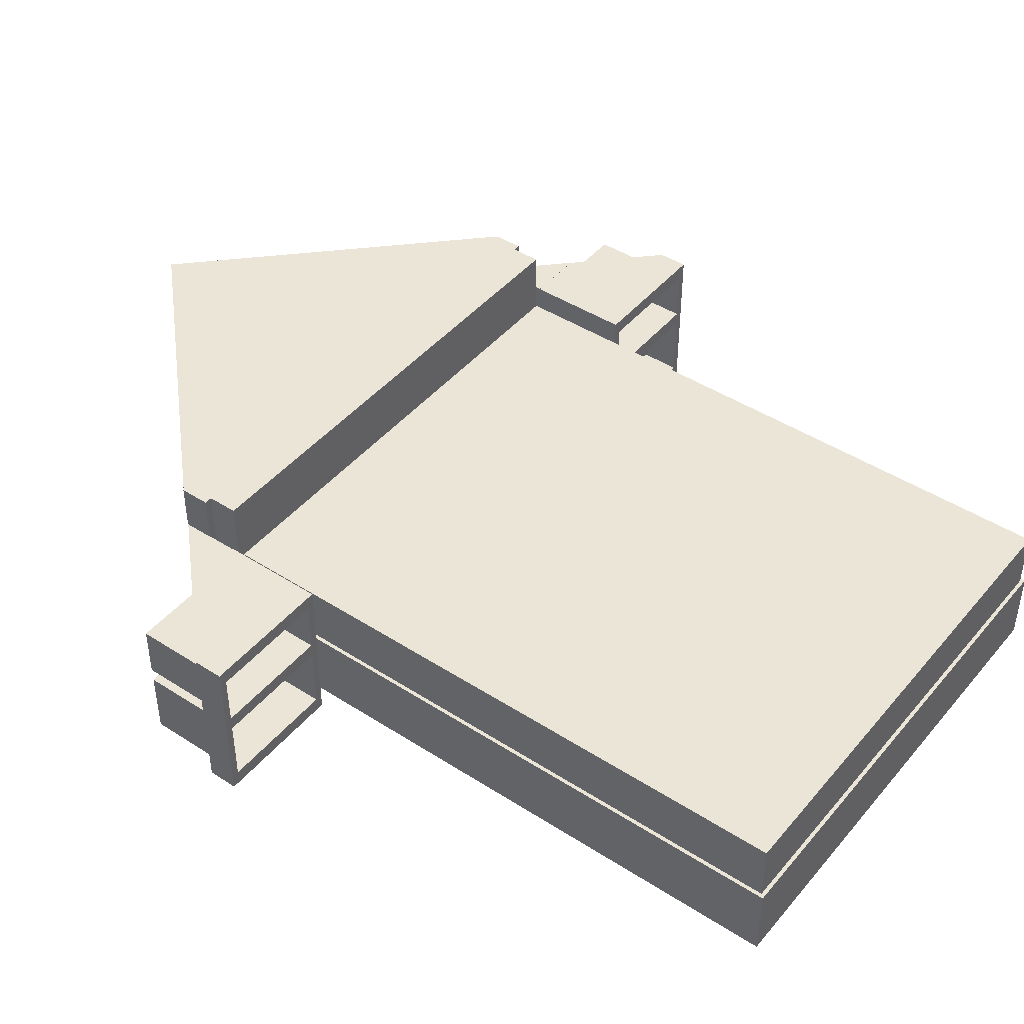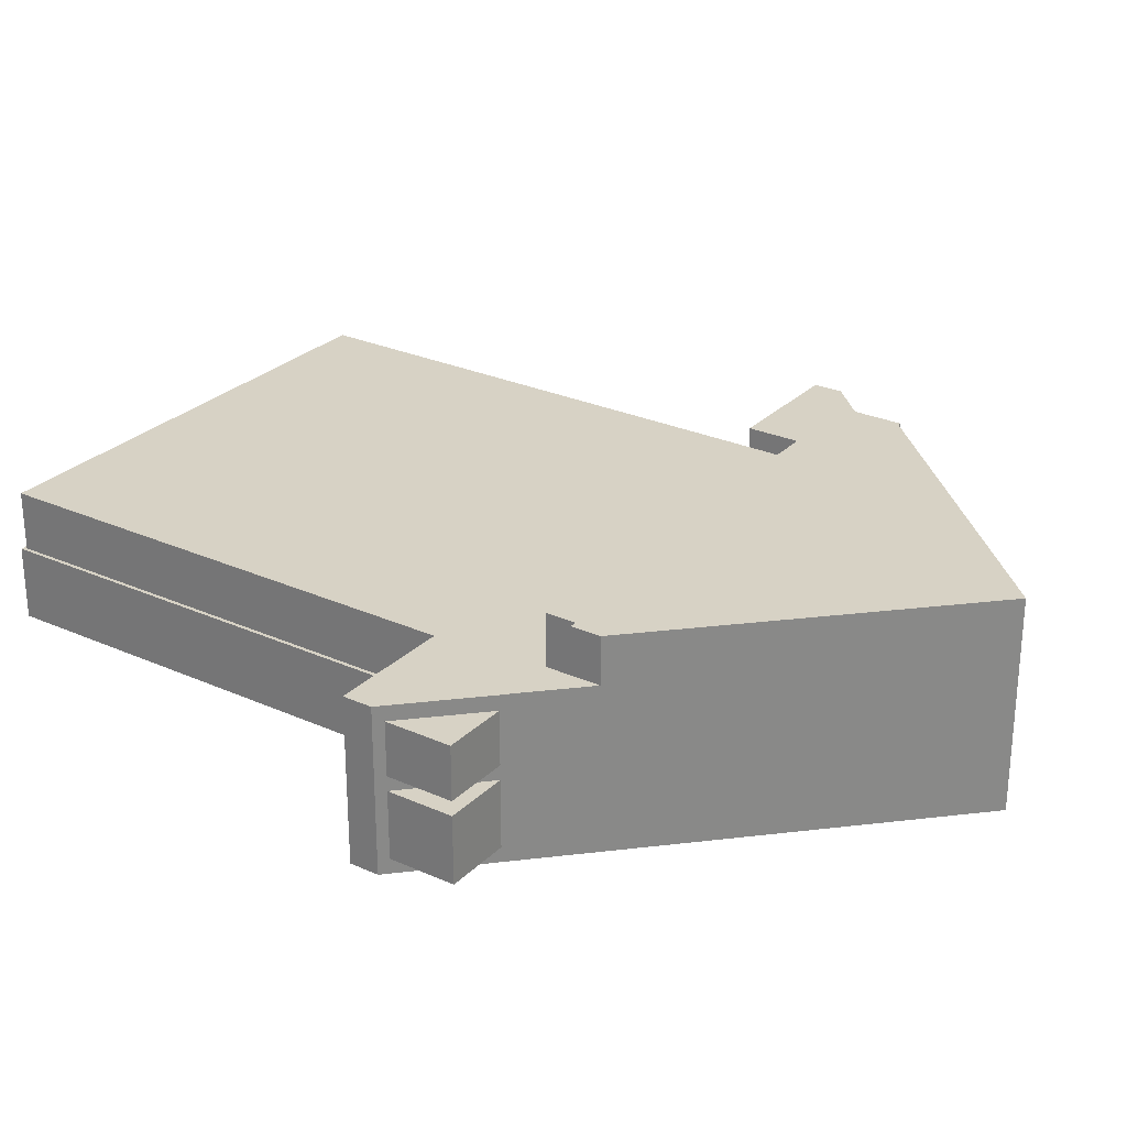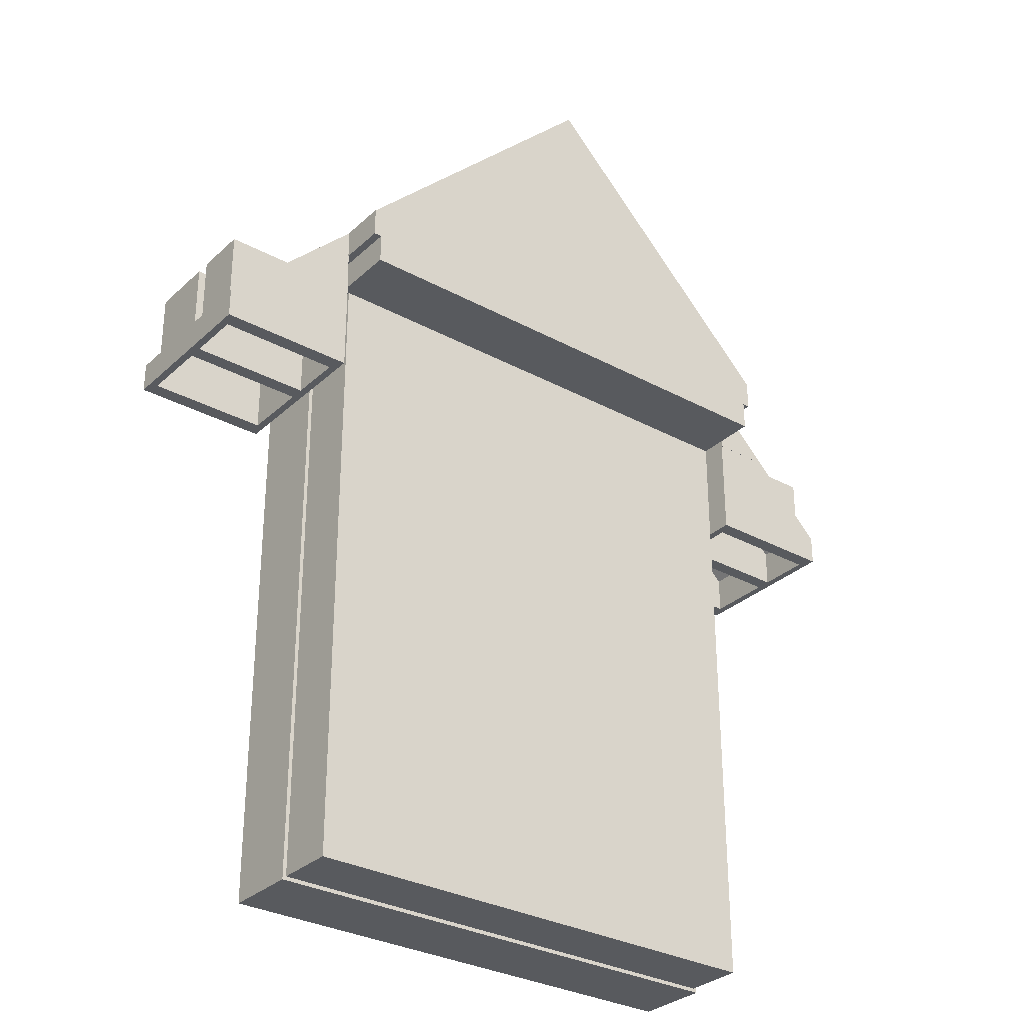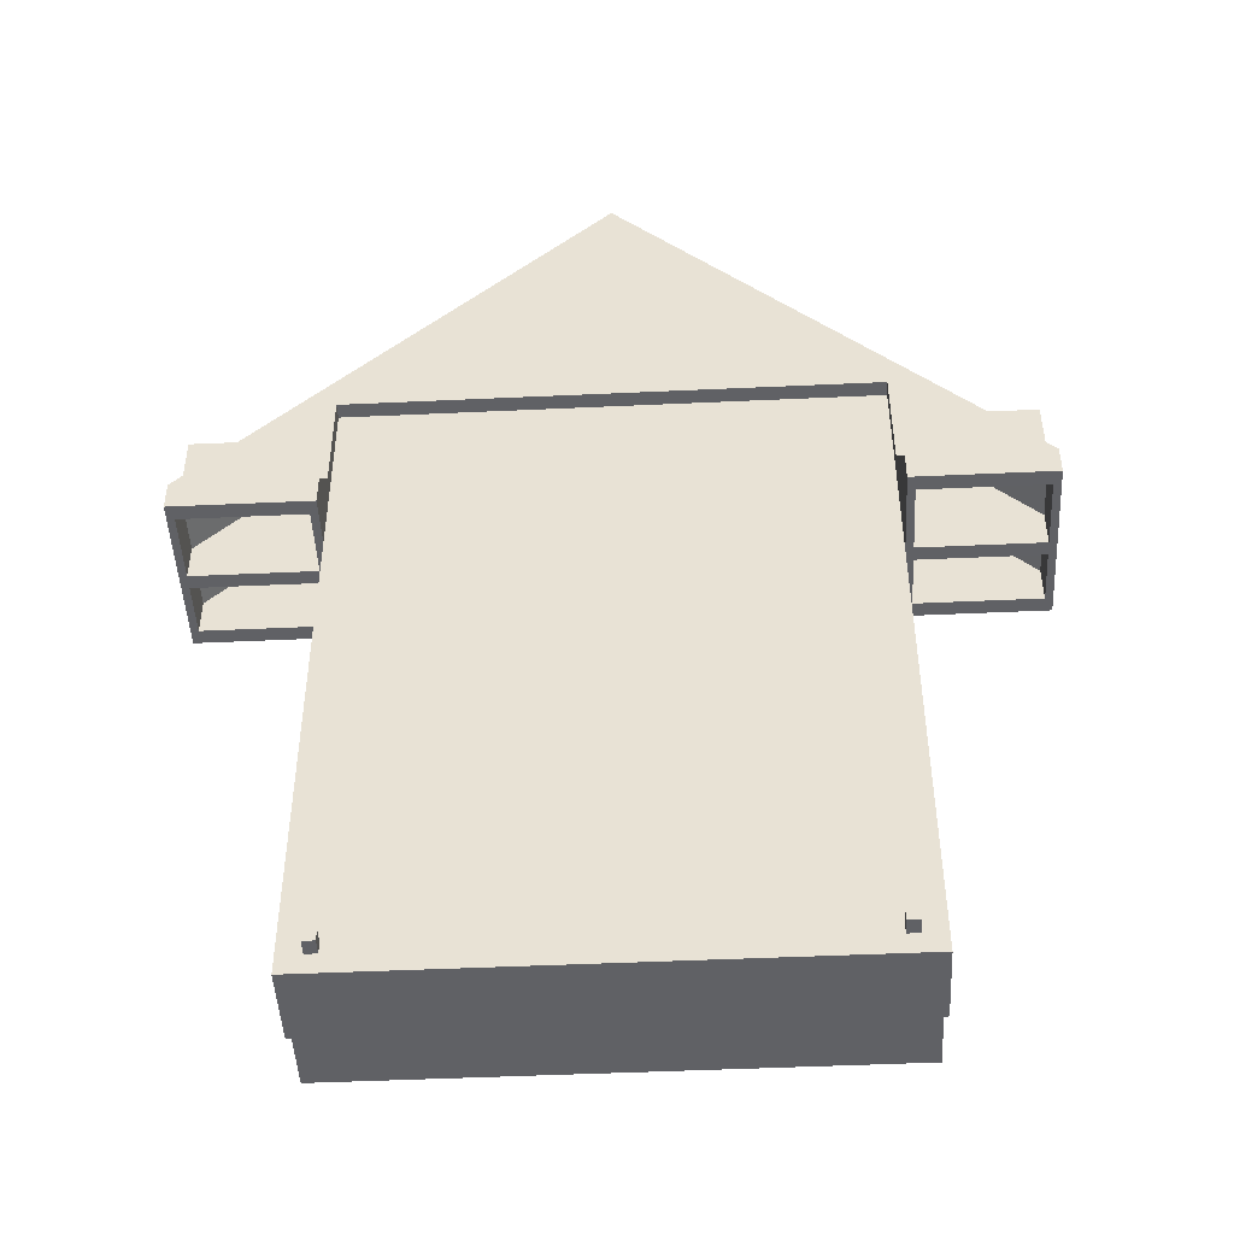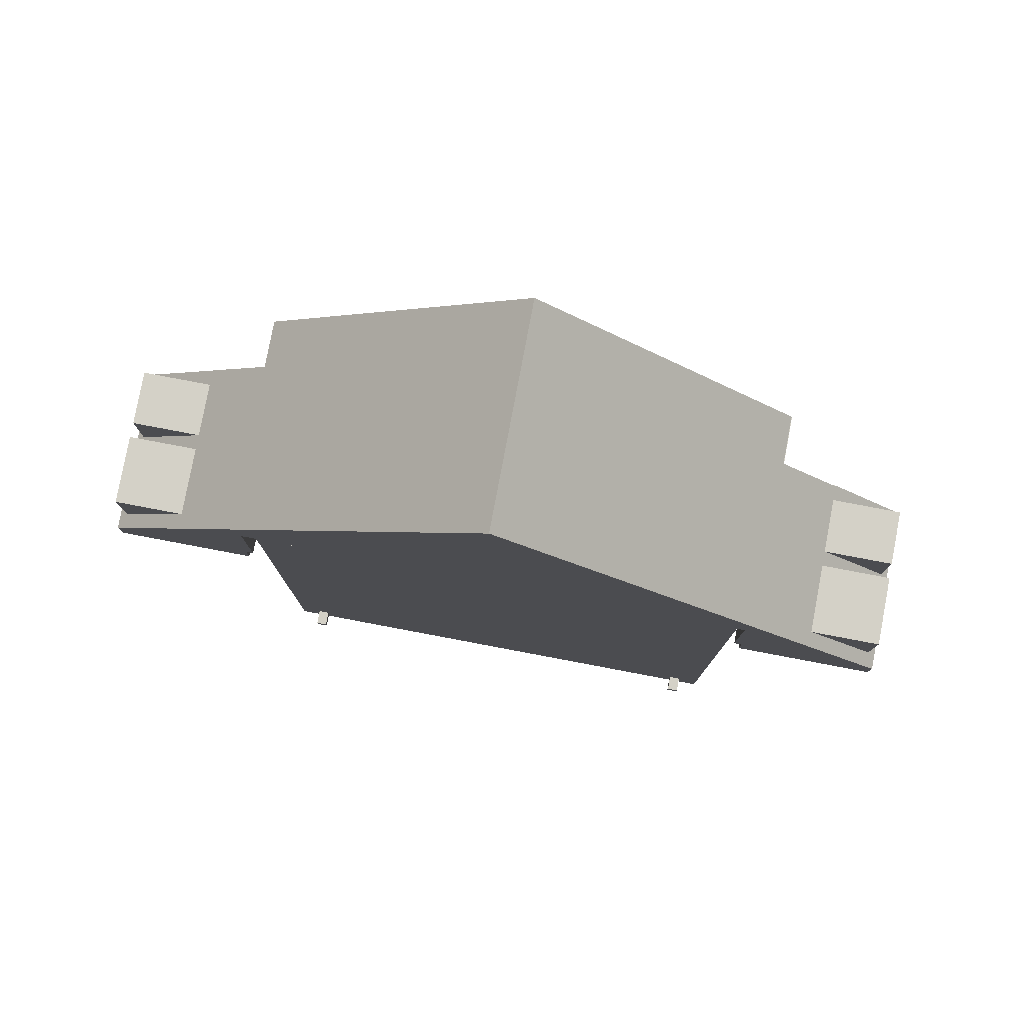
<metadata>
{"format":"obj","ext":"obj","renderer":"f3d","projection":"perspective","resolution":1024,"background":"white","views":[{"elev":44.3,"azim":127.0,"up":"+Y"},{"elev":27.3,"azim":-55.4,"up":"+Y"},{"elev":-31.1,"azim":142.2,"up":"+Z"},{"elev":-47.3,"azim":3.0,"up":"+Z"},{"elev":79.8,"azim":10.7,"up":"+Z"}]}
</metadata>
<code>
v 0.1976 0.06303 0.153
v 0.3055 -0.0682 0.04512
v 0.1976 -0.0682 0.153
v 0.2456 0.06303 0.1051
v -0.009196 0.1012 0.3599
v 0.198 0.06303 0.1527
v 0.3055 0.06369 0.04512
v -0.009196 -0.0682 0.3599
v 0.1976 0.1012 0.153
v 0.198 0.06303 0.129
v 0.2456 0.06369 0.1051
v 0.3055 -0.0682 0.02114
v 0.1976 -0.0682 0.129
v 0.1976 0.06369 0.02114
v 0.1976 -0.0682 0.1051
v 0.1916 -0.0682 0.129
v 0.1916 0.1012 0.129
v 0.1976 0.06303 0.1051
v 0.1976 0.06303 0.129
v -0.3239 -0.0682 0.04512
v -0.216 0.1012 0.129
v 0.198 0.1012 0.129
v 0.198 0.06303 0.153
v 0.3055 0.06369 0.02114
v 0.1976 -0.0682 0.04512
v 0.1916 0.05306 0.129
v -0.216 0.06382 0.1531
v -0.216 0.1012 0.1531
v -0.21 0.1012 0.129
v 0.198 0.1012 0.153
v 0.1976 0.06369 0.1051
v 0.2995 0.0517 0.02114
v 0.1976 -0.0682 0.02114
v 0.2995 -0.05621 0.02114
v -0.21 -0.0682 0.129
v -0.216 -0.0682 0.129
v -0.21 -0.05621 0.129
v 0.1916 -0.05621 0.129
v -0.264 0.06369 0.1051
v -0.216 0.06382 0.129
v 0.2036 -0.05621 0.02114
v -0.216 0.06376 0.129
v -0.216 -0.0682 0.1051
v 0.1916 -0.05621 0.1051
v 0.1916 0.05306 0.1051
v 0.1916 0.003739 0.1051
v -0.3239 0.06369 0.04512
v -0.264 0.06382 0.1051
v 0.2036 0.0517 0.02114
v 0.2995 0.009345 0.02114
v 0.2995 -0.05621 0.1051
v 0.2036 -0.002255 0.02114
v 0.1916 -0.05621 0.04512
v 0.1916 0.003739 -0.3985
v -0.21 0.05245 0.129
v -0.21 0.003739 -0.3985
v -0.21 -0.05621 0.1051
v -0.216 -0.0682 0.04512
v -0.3239 -0.0682 0.02114
v -0.3239 0.06369 0.02114
v -0.216 0.06382 0.1051
v 0.2036 0.009345 0.02114
v 0.2995 0.0517 0.1051
v 0.2995 -0.002255 0.02114
v 0.2036 -0.05621 0.1051
v 0.2995 -0.002255 0.1051
v 0.2036 -0.002255 0.1051
v 0.1916 -0.05621 -0.3985
v -0.21 0.003739 0.1051
v -0.21 -0.05621 0.04512
v -0.216 -0.0682 0.02114
v -0.216 0.06369 0.1051
v 0.2036 0.0517 0.1051
v 0.2995 0.009345 0.1051
v 0.1886 0.003739 -0.3955
v -0.21 0.05245 0.1051
v -0.21 -0.05621 -0.3985
v -0.207 0.003739 0.1021
v -0.222 -0.05621 0.02114
v -0.3179 -0.05621 0.02114
v -0.216 0.06369 0.02114
v 0.2036 0.009345 0.1051
v -0.207 0.003739 -0.3955
v 0.1886 0.003739 0.1021
v -0.1924 -0.05621 -0.3834
v -0.1924 -0.0682 -0.3745
v -0.1924 -0.05621 -0.3745
v -0.3179 -0.002255 0.02114
v -0.3179 0.0517 0.02114
v 0.1745 -0.0682 -0.3834
v 0.1745 -0.05621 -0.3745
v 0.1745 -0.0682 -0.3745
v -0.1834 -0.0682 -0.3834
v -0.1834 -0.05621 -0.3745
v -0.1834 -0.0682 -0.3745
v -0.1834 -0.05621 -0.3834
v 0.1745 -0.05621 -0.3834
v -0.1924 -0.0682 -0.3834
v -0.222 -0.002255 0.02114
v -0.222 -0.05621 0.1051
v -0.3179 -0.05621 0.1051
v -0.3179 0.009345 0.02114
v -0.222 0.0517 0.02114
v 0.1655 -0.05621 -0.3834
v 0.1655 -0.0682 -0.3745
v 0.1655 -0.05621 -0.3745
v 0.1655 -0.0682 -0.3834
v -0.222 0.009345 0.02114
v -0.222 -0.002255 0.1051
v -0.3179 -0.002255 0.1051
v -0.3179 0.009345 0.1051
v -0.222 0.0517 0.1051
v -0.222 0.009345 0.1051
v -0.3179 0.0517 0.1051
v 0.1916 -0.0682 0.1051
v 0.1916 -0.0682 0.04512
v -0.21 -0.0682 0.1051
v -0.21 0.1012 0.1051
v 0.1916 0.1012 0.1051
v -0.21 -0.0682 0.04512
v 0.1886 0.0517 -0.3955
v -0.207 0.0517 -0.3955
v 0.1886 0.0517 0.1021
v -0.207 0.0517 0.1021
v 0.3055 -0.0682 0.08109
g mesh1_mesh1-geometry
f 1 2 3
f 2 1 4
f 3 2 1
f 4 1 2
f 1 5 3
f 4 1 6
f 6 1 4
f 2 4 7
f 7 4 2
f 8 3 5
f 9 5 1
f 6 4 10
f 7 4 11
f 11 4 7
f 2 12 7
f 13 14 15
f 16 17 13
f 18 13 19
f 13 17 19
f 20 5 8
f 8 5 20
f 9 21 5
f 6 22 23
f 18 10 4
f 22 6 10
f 7 14 11
f 24 7 12
f 15 14 25
f 18 14 13
f 26 17 16
f 19 10 18
f 19 17 10
f 5 20 27
f 27 20 5
f 28 5 21
f 29 21 9
f 23 22 30
f 22 10 17
f 31 11 14
f 24 14 7
f 12 32 24
f 33 34 12
f 33 25 14
f 31 14 18
f 35 36 37
f 38 26 16
f 27 20 39
f 39 20 27
f 28 5 27
f 27 5 28
f 28 21 27
f 21 29 40
f 17 29 9
f 30 17 9
f 22 17 30
f 14 24 32
f 32 12 34
f 41 34 33
f 14 41 33
f 42 37 36
f 36 43 42
f 38 44 26
f 45 26 46
f 39 20 47
f 47 20 39
f 48 27 39
f 39 27 48
f 40 27 21
f 40 29 42
f 49 14 32
f 50 32 34
f 34 41 51
f 41 14 52
f 44 53 54
f 55 37 42
f 37 56 57
f 58 42 43
f 46 26 44
f 20 47 59
f 47 39 60
f 27 40 48
f 29 55 42
f 40 42 61
f 62 14 49
f 32 63 49
f 32 50 63
f 64 50 34
f 65 51 41
f 51 66 34
f 52 14 62
f 52 67 41
f 68 54 53
f 54 46 44
f 55 69 37
f 57 56 70
f 69 56 37
f 71 42 58
f 60 59 47
f 72 60 39
f 61 48 40
f 72 61 42
f 49 73 62
f 73 49 63
f 74 63 50
f 50 64 62
f 64 34 66
f 65 67 51
f 65 41 67
f 66 51 67
f 52 62 64
f 67 52 66
f 54 68 56
f 54 75 46
f 76 69 55
f 77 70 56
f 69 78 56
f 72 42 71
f 69 46 78
f 59 79 71
f 60 80 59
f 81 60 72
f 82 62 73
f 63 74 73
f 50 62 74
f 64 66 52
f 77 56 68
f 54 56 83
f 75 84 46
f 75 54 83
f 83 56 78
f 72 71 81
f 84 78 46
f 85 86 87
f 81 71 79
f 79 59 80
f 88 80 60
f 81 89 60
f 82 74 62
f 82 73 74
f 90 91 92
f 93 94 95
f 94 93 96
f 91 90 97
f 86 85 98
f 99 81 79
f 79 80 100
f 80 88 101
f 102 88 60
f 89 102 60
f 89 81 103
f 104 105 106
f 98 96 93
f 107 97 90
f 97 107 104
f 96 98 85
f 108 81 99
f 99 79 109
f 101 100 80
f 100 109 79
f 110 101 88
f 102 108 88
f 102 89 111
f 103 81 108
f 103 112 89
f 105 104 107
f 99 88 108
f 99 109 88
f 100 101 109
f 110 109 101
f 110 88 109
f 108 102 113
f 114 111 89
f 111 113 102
f 103 108 112
f 114 89 112
f 113 112 108
f 114 112 111
f 113 111 112
g mesh1_mesh1-geometry
f 13 2 3
f 3 2 13
f 3 5 1
f 3 19 1
f 1 19 3
f 2 13 15
f 15 13 2
f 3 16 13
f 13 16 3
f 19 3 13
f 13 3 19
f 5 3 8
f 1 5 9
f 19 6 1
f 1 6 19
f 6 23 1
f 1 23 6
f 10 4 6
f 7 12 2
f 15 14 13
f 13 115 15
f 15 115 13
f 2 15 25
f 25 15 2
f 3 35 16
f 16 35 3
f 13 17 16
f 115 13 16
f 16 13 115
f 19 13 18
f 19 17 13
f 36 3 8
f 8 3 36
f 5 21 9
f 23 9 1
f 1 9 23
f 6 19 10
f 10 19 6
f 23 22 6
f 4 10 18
f 10 6 22
f 4 31 11
f 11 31 4
f 11 14 7
f 12 7 24
f 33 2 12
f 12 2 33
f 25 14 15
f 13 14 18
f 116 15 115
f 115 15 116
f 15 116 25
f 25 116 15
f 2 33 25
f 25 33 2
f 3 36 35
f 35 36 3
f 38 35 16
f 16 35 38
f 16 17 26
f 38 115 16
f 16 115 38
f 18 10 19
f 10 17 19
f 20 36 8
f 8 36 20
f 21 5 28
f 9 21 29
f 9 23 30
f 30 23 9
f 30 22 23
f 31 4 18
f 18 4 31
f 17 10 22
f 14 11 31
f 7 14 24
f 24 32 12
f 12 34 33
f 14 25 33
f 18 14 31
f 115 53 116
f 116 53 115
f 37 36 35
f 43 35 36
f 36 35 43
f 35 38 37
f 37 38 35
f 16 26 38
f 29 26 17
f 17 26 29
f 17 45 26
f 26 45 17
f 115 38 44
f 44 38 115
f 36 20 43
f 43 20 36
f 27 21 28
f 40 29 21
f 9 29 17
f 9 17 30
f 30 17 22
f 32 24 14
f 34 12 32
f 33 34 41
f 33 41 14
f 53 115 44
f 44 115 53
f 36 37 42
f 35 57 37
f 37 57 35
f 35 43 117
f 117 43 35
f 42 43 36
f 38 29 37
f 37 29 38
f 57 38 37
f 37 38 57
f 26 29 38
f 38 29 26
f 26 44 38
f 118 17 29
f 29 17 118
f 45 17 119
f 119 17 45
f 46 26 45
f 38 87 44
f 44 87 38
f 43 20 58
f 58 20 43
f 21 27 40
f 42 29 40
f 32 14 49
f 34 32 50
f 51 41 34
f 52 14 41
f 44 87 53
f 53 87 44
f 54 53 44
f 42 37 55
f 57 35 117
f 117 35 57
f 57 56 37
f 58 117 43
f 43 117 58
f 43 42 58
f 37 29 55
f 55 29 37
f 38 57 70
f 70 57 38
f 44 26 46
f 17 118 119
f 119 118 17
f 55 118 29
f 29 118 55
f 118 45 119
f 119 45 118
f 45 118 46
f 46 118 45
f 38 70 87
f 87 70 38
f 58 59 20
f 20 59 58
f 59 47 20
f 60 39 47
f 48 40 27
f 72 48 39
f 39 48 72
f 27 42 40
f 40 42 27
f 42 55 29
f 61 42 40
f 49 14 62
f 49 63 32
f 63 50 32
f 34 50 64
f 41 51 65
f 34 66 51
f 62 14 52
f 41 67 52
f 106 53 87
f 87 53 106
f 53 54 68
f 44 46 54
f 37 69 55
f 117 70 57
f 57 70 117
f 70 56 57
f 37 56 69
f 117 58 120
f 120 58 117
f 58 42 71
f 118 55 76
f 76 55 118
f 46 118 69
f 69 118 46
f 87 70 77
f 77 70 87
f 59 58 71
f 71 58 59
f 47 59 60
f 39 60 72
f 40 48 61
f 48 72 61
f 61 72 48
f 42 61 72
f 62 73 49
f 63 49 73
f 50 63 74
f 62 64 50
f 66 34 64
f 51 67 65
f 67 41 65
f 67 51 66
f 64 62 52
f 66 52 67
f 91 53 106
f 106 53 91
f 106 87 94
f 94 87 106
f 56 68 54
f 53 91 68
f 68 91 53
f 46 75 54
f 55 69 76
f 70 117 120
f 120 117 70
f 56 70 77
f 56 78 69
f 71 42 72
f 69 118 76
f 76 118 69
f 78 46 69
f 87 77 85
f 85 77 87
f 71 79 59
f 59 80 60
f 72 60 81
f 73 62 82
f 73 74 63
f 74 62 50
f 52 66 64
f 106 92 91
f 91 92 106
f 87 95 94
f 94 95 87
f 106 94 96
f 96 94 106
f 68 56 77
f 83 56 54
f 68 91 97
f 97 91 68
f 46 84 75
f 83 54 75
f 78 56 83
f 81 71 72
f 46 78 84
f 85 77 68
f 68 77 85
f 87 86 85
f 79 71 81
f 80 59 79
f 60 80 88
f 60 89 81
f 62 74 82
f 74 73 82
f 92 106 105
f 105 106 92
f 92 91 90
f 95 87 86
f 86 87 95
f 95 94 93
f 96 93 94
f 96 104 106
f 106 104 96
f 97 90 91
f 104 68 97
f 97 68 104
f 84 121 75
f 75 121 84
f 75 122 83
f 83 122 75
f 122 78 83
f 83 78 122
f 78 123 84
f 84 123 78
f 85 68 96
f 96 68 85
f 98 85 86
f 79 81 99
f 100 80 79
f 101 88 80
f 60 88 102
f 60 102 89
f 103 81 89
f 106 105 104
f 107 92 105
f 105 92 107
f 92 107 90
f 90 107 92
f 98 95 86
f 86 95 98
f 95 98 93
f 93 98 95
f 93 96 98
f 96 68 104
f 104 68 96
f 90 97 107
f 104 107 97
f 121 84 123
f 123 84 121
f 122 75 121
f 121 75 122
f 78 122 124
f 124 122 78
f 123 78 124
f 124 78 123
f 85 98 96
f 99 81 108
f 109 79 99
f 80 100 101
f 79 109 100
f 88 101 110
f 88 108 102
f 111 89 102
f 108 81 103
f 89 112 103
f 107 104 105
f 123 122 121
f 121 122 123
f 122 123 124
f 124 123 122
f 108 88 99
f 88 109 99
f 109 101 100
f 101 109 110
f 109 88 110
f 113 102 108
f 89 111 114
f 102 113 111
f 112 108 103
f 112 89 114
f 108 112 113
f 111 112 114
f 112 111 113
g mesh2_mesh2-geometry
l 8 20
l 58 20
l 20 59
l 58 43
l 58 71
l 43 36
l 117 43
l 117 35
l 117 120
l 117 57
l 16 35
l 57 37
l 57 70
l 115 16
l 38 37
l 70 77
l 15 115
l 115 116
l 115 44
l 44 38
l 44 53
l 53 68
g mesh3_mesh3-geometry
l 2 25
l 125 2
l 2 12
l 25 33
g mesh4_mesh4-geometry
l 18 31
l 18 4
g mesh5_mesh5-geometry
l 3 13
g mesh6_mesh6-geometry
l 69 46
l 69 76
l 46 45
l 76 118
l 45 26
l 45 119
l 118 119
l 29 118
l 17 119
g mesh7_mesh7-geometry
l 92 90
l 105 92
l 90 107
l 107 105
g mesh8_mesh8-geometry
l 86 98
l 95 86
l 98 93
l 93 95
g mesh9_mesh9-geometry
l 91 97
l 106 91
l 97 104
l 104 106
g mesh10_mesh10-geometry
l 96 94
l 85 96
l 94 87
l 87 85
g mesh11_mesh11-geometry
l 1 19
l 1 23
g mesh12_mesh12-geometry
l 124 123
l 122 124
l 78 124
l 123 121
l 84 123
l 121 122
l 83 122
l 75 121
g mesh13_mesh13-geometry
l 48 61

</code>
